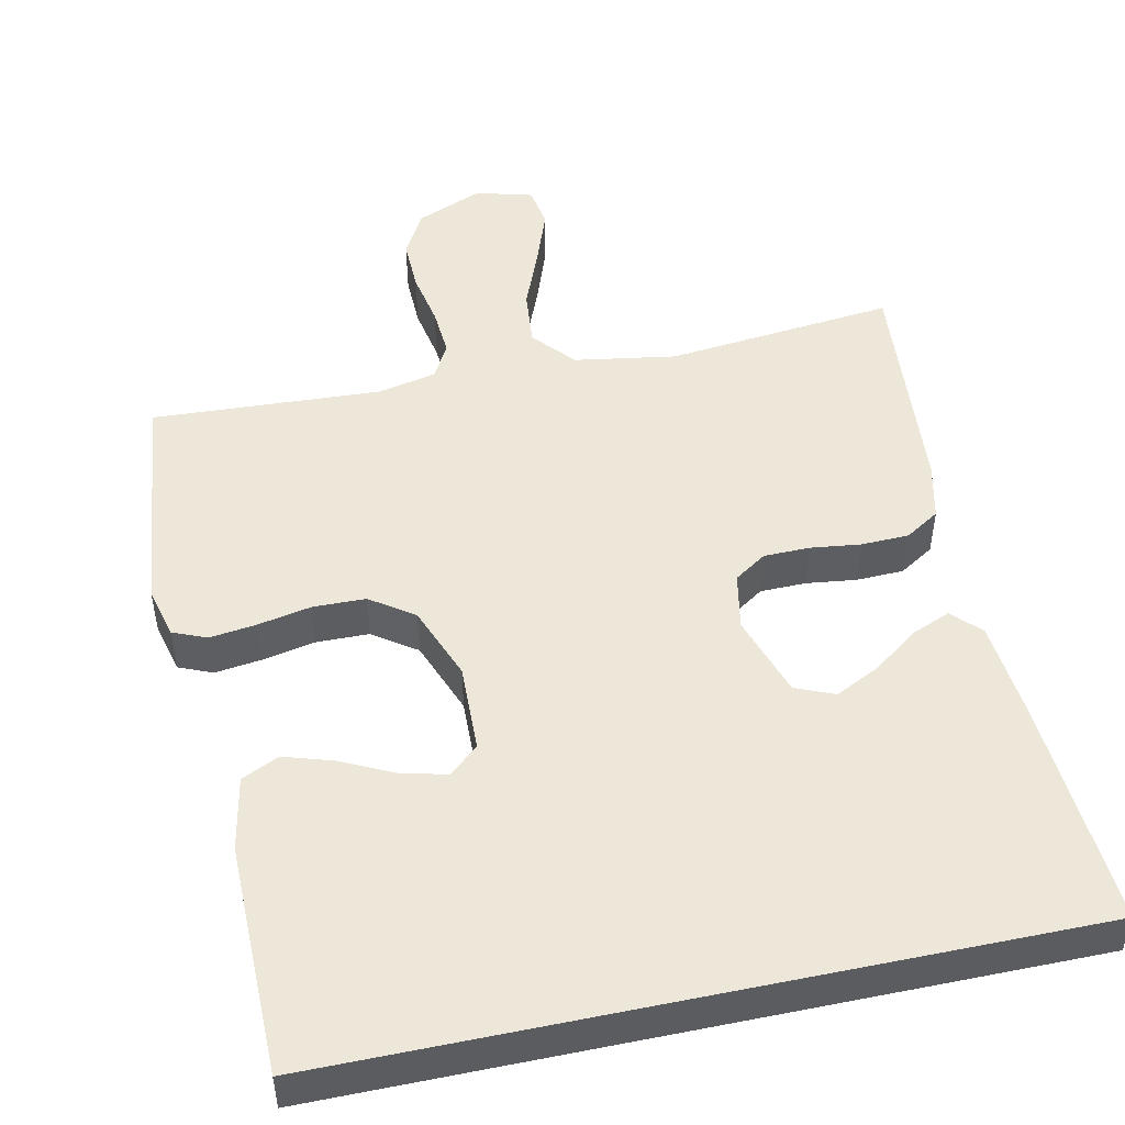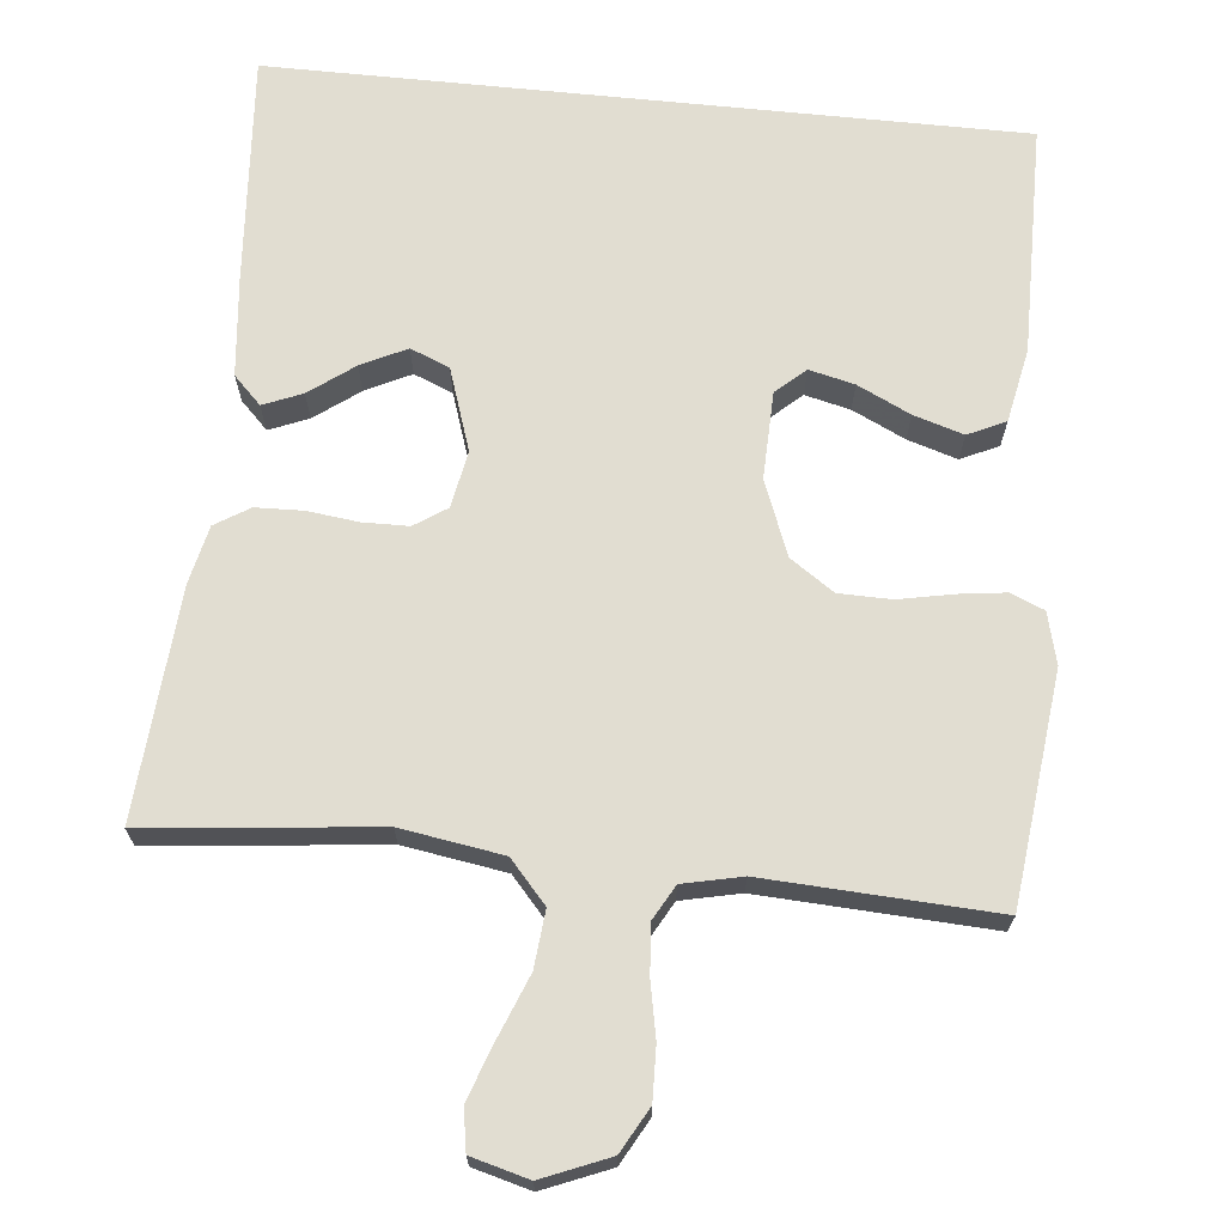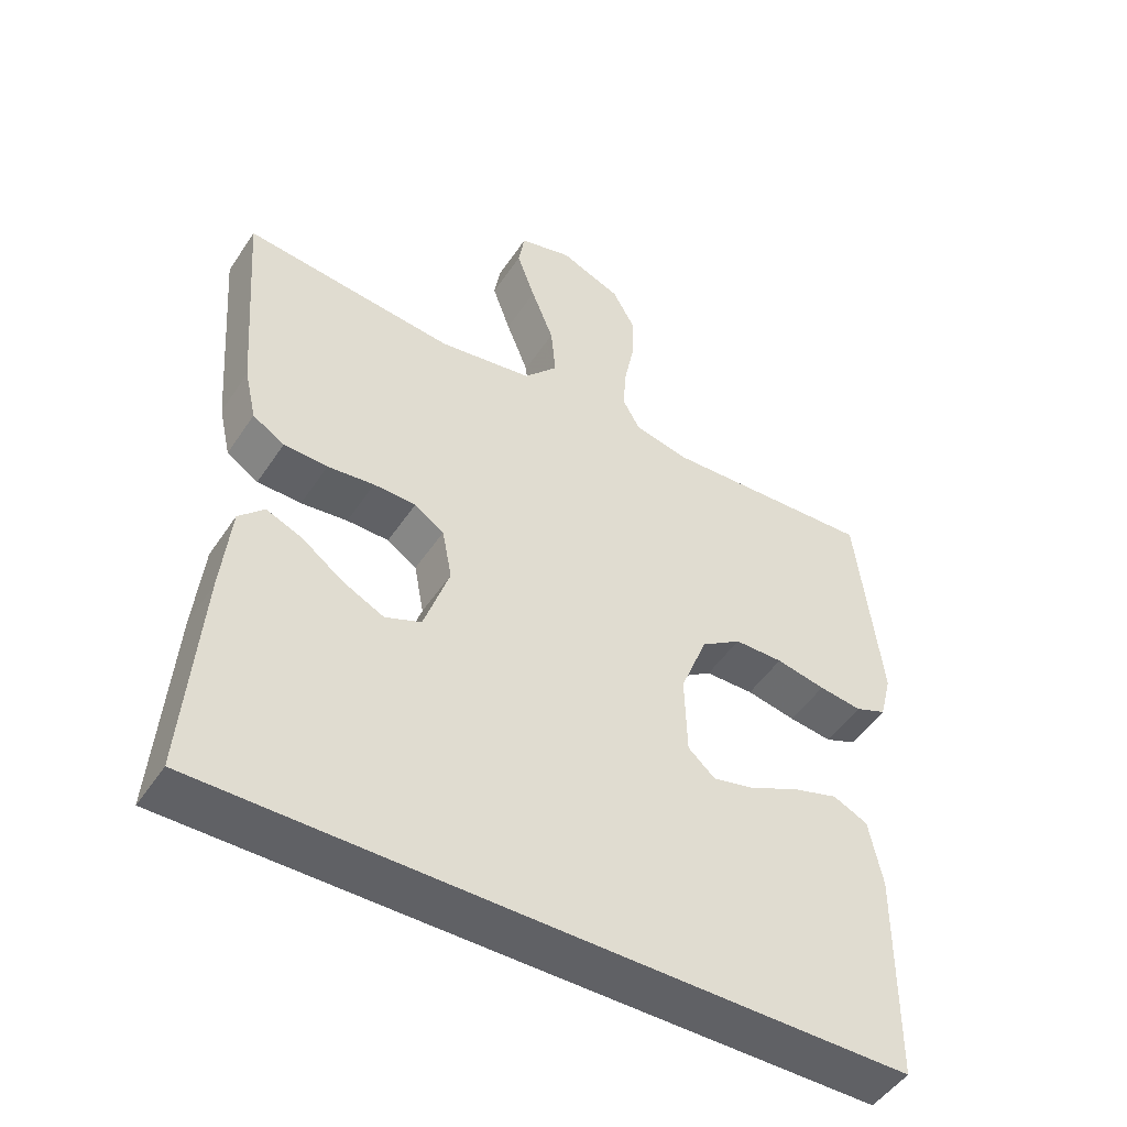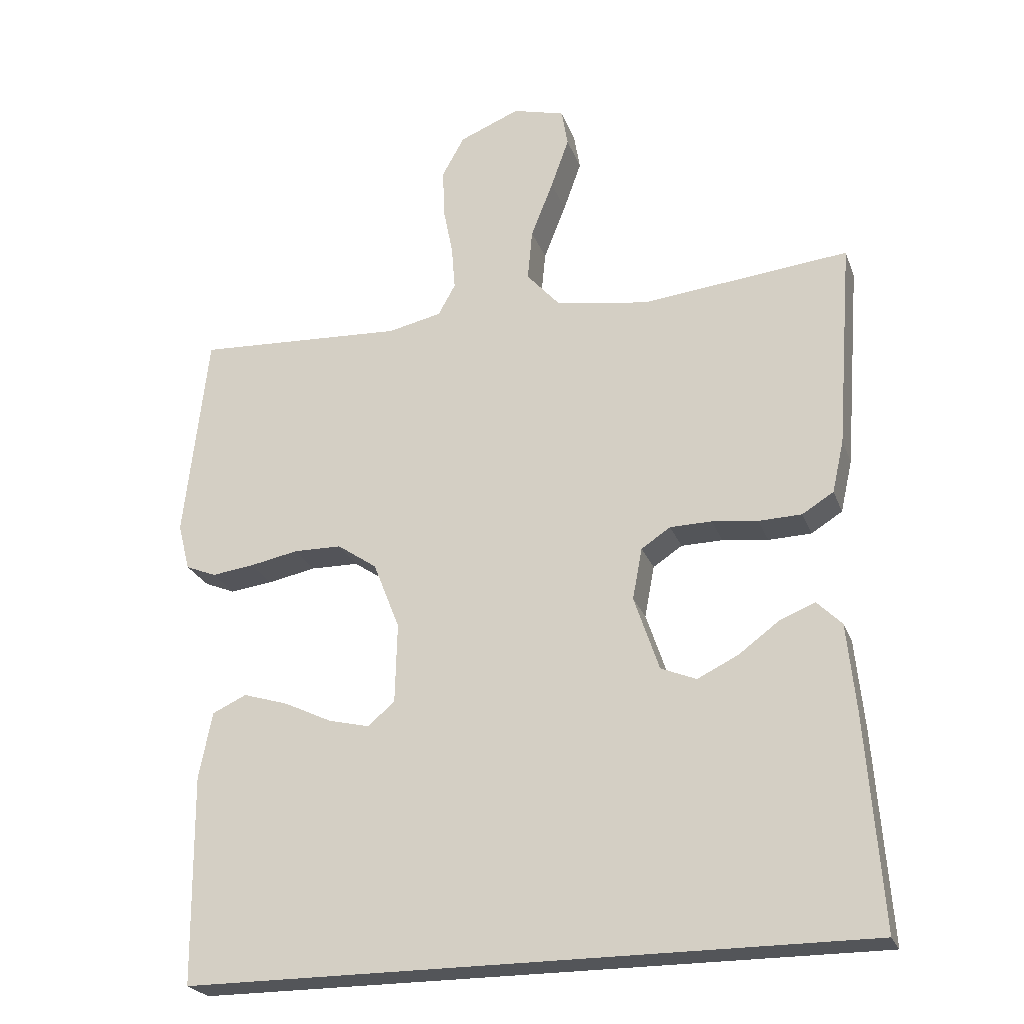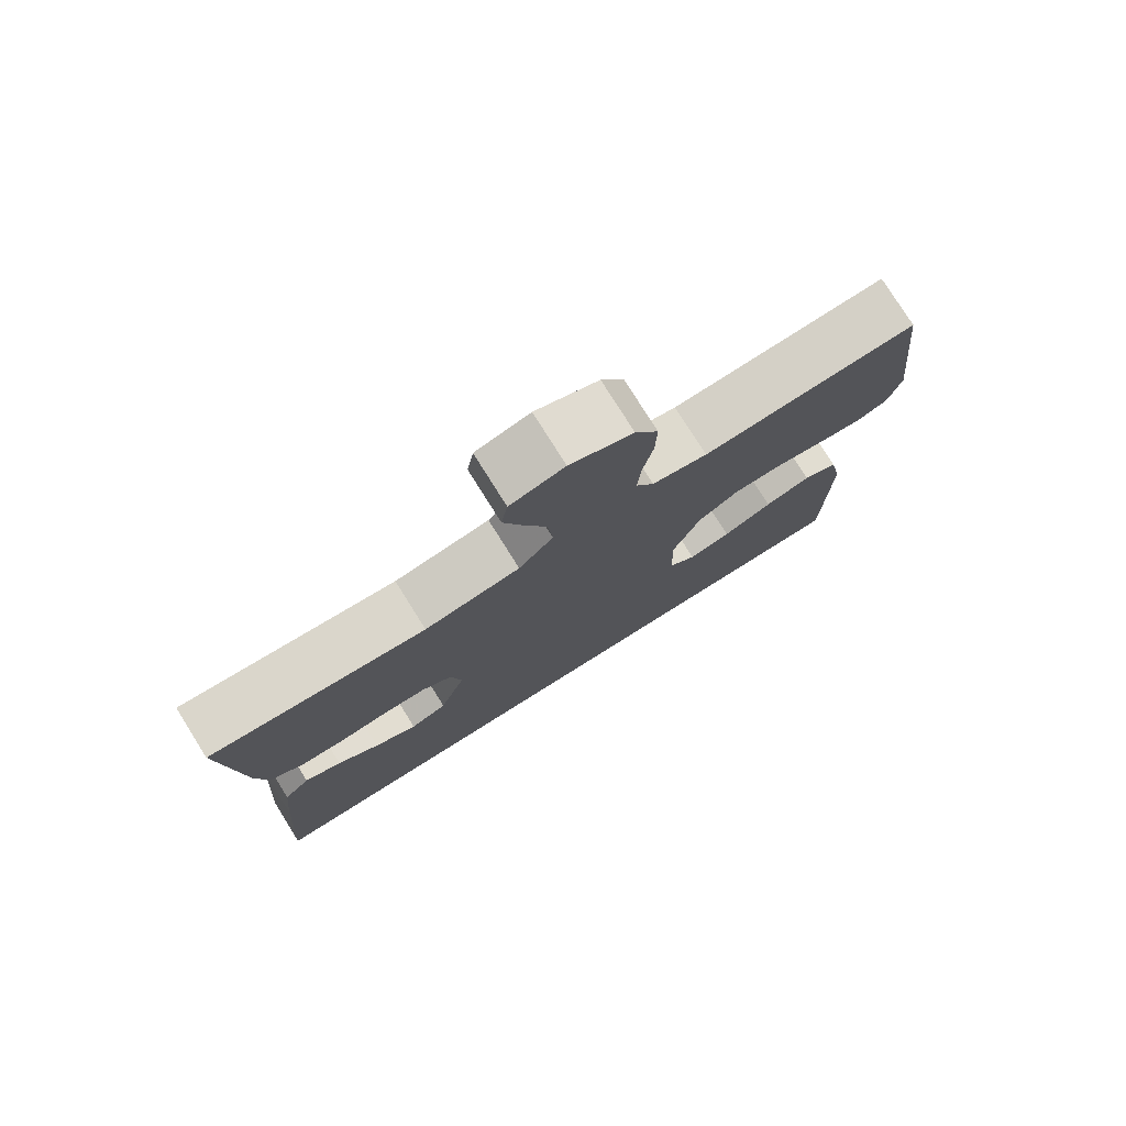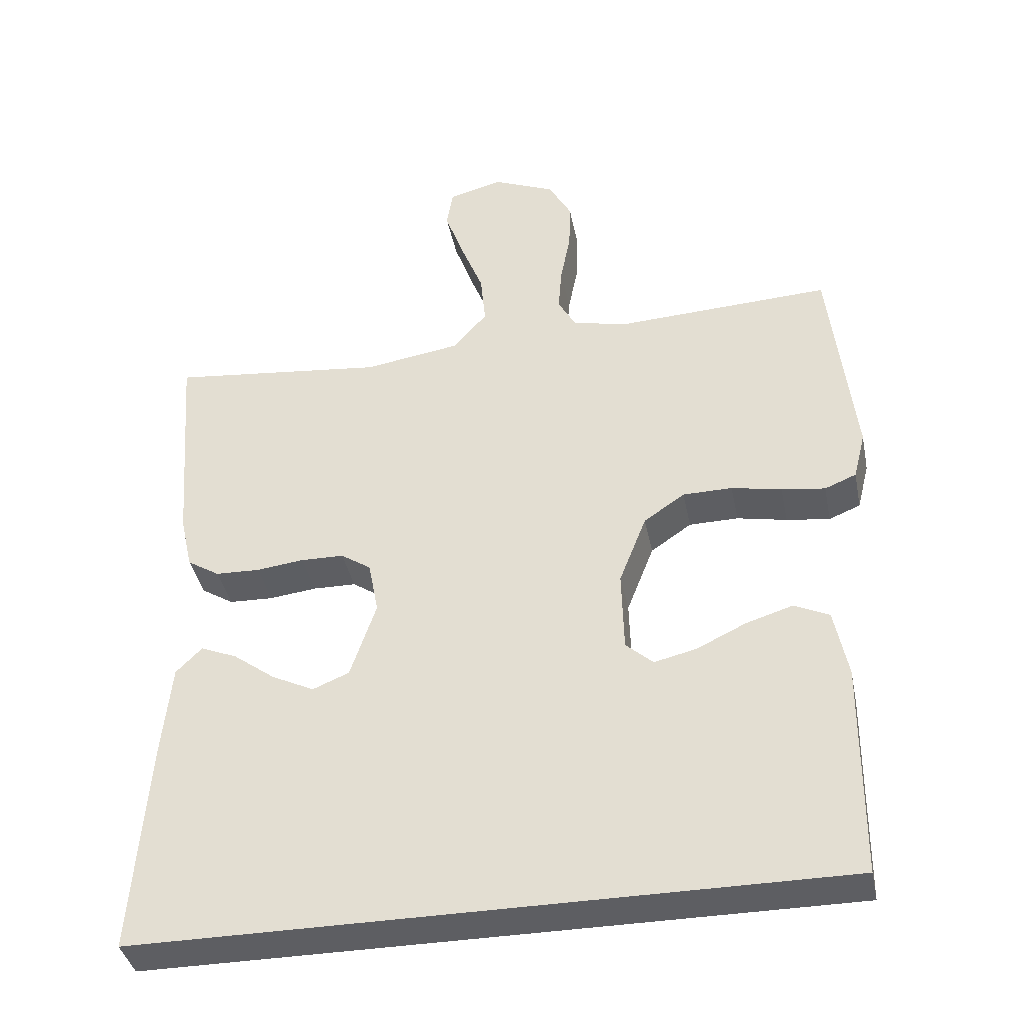
<metadata>
{"format":"obj","ext":"obj","renderer":"f3d","projection":"perspective","resolution":1024,"background":"white","views":[{"elev":49.8,"azim":168.1,"up":"+Y"},{"elev":68.7,"azim":5.8,"up":"+Y"},{"elev":-49.0,"azim":-32.3,"up":"+Z"},{"elev":-24.0,"azim":-162.7,"up":"+Z"},{"elev":77.9,"azim":-32.1,"up":"+Z"},{"elev":-39.0,"azim":11.3,"up":"+Z"}]}
</metadata>
<code>
v -0.497 0.07 -0.5
v -0.475 0.07 -0.2
v -0.462 0.07 -0.071
v -0.426 0.07 -0.035
v -0.375 0.07 -0.056
v -0.317 0.07 -0.099
v -0.258 0.07 -0.128
v -0.207 0.07 -0.107
v -0.171 0.07 0
v -0.185 0.07 0.074
v -0.227 0.07 0.102
v -0.287 0.07 0.103
v -0.353 0.07 0.095
v -0.415 0.07 0.097
v -0.46 0.07 0.125
v -0.477 0.07 0.2
v -0.5 0.07 0.5
v -0.2 0.07 0.468
v -0.067 0.07 0.489
v -0.019 0.07 0.543
v -0.026 0.07 0.617
v -0.058 0.07 0.698
v -0.084 0.07 0.771
v -0.075 0.07 0.825
v 0 0.07 0.845
v 0.087 0.07 0.809
v 0.119 0.07 0.751
v 0.117 0.07 0.682
v 0.103 0.07 0.611
v 0.098 0.07 0.547
v 0.123 0.07 0.502
v 0.2 0.07 0.485
v 0.5 0.07 0.5
v 0.534 0.07 0.2
v 0.517 0.07 0.133
v 0.473 0.07 0.115
v 0.412 0.07 0.123
v 0.342 0.07 0.137
v 0.273 0.07 0.136
v 0.216 0.07 0.097
v 0.178 0.07 0
v 0.181 0.07 -0.114
v 0.219 0.07 -0.148
v 0.278 0.07 -0.134
v 0.347 0.07 -0.101
v 0.412 0.07 -0.081
v 0.461 0.07 -0.104
v 0.48 0.07 -0.2
v 0.477 0.07 -0.5
v -0.497 0 -0.5
v -0.475 0 -0.2
v -0.462 0 -0.071
v -0.426 0 -0.035
v -0.375 0 -0.056
v -0.317 0 -0.099
v -0.258 0 -0.128
v -0.207 0 -0.107
v -0.171 0 0
v -0.185 0 0.074
v -0.227 0 0.102
v -0.287 0 0.103
v -0.353 0 0.095
v -0.415 0 0.097
v -0.46 0 0.125
v -0.477 0 0.2
v -0.5 0 0.5
v -0.2 0 0.468
v -0.067 0 0.489
v -0.019 0 0.543
v -0.026 0 0.617
v -0.058 0 0.698
v -0.084 0 0.771
v -0.075 0 0.825
v 0 0 0.845
v 0.087 0 0.809
v 0.119 0 0.751
v 0.117 0 0.682
v 0.103 0 0.611
v 0.098 0 0.547
v 0.123 0 0.502
v 0.2 0 0.485
v 0.5 0 0.5
v 0.534 0 0.2
v 0.517 0 0.133
v 0.473 0 0.115
v 0.412 0 0.123
v 0.342 0 0.137
v 0.273 0 0.136
v 0.216 0 0.097
v 0.178 0 0
v 0.181 0 -0.114
v 0.219 0 -0.148
v 0.278 0 -0.134
v 0.347 0 -0.101
v 0.412 0 -0.081
v 0.461 0 -0.104
v 0.48 0 -0.2
v 0.477 0 -0.5
f 47 48 49
f 46 47 49
f 45 46 49
f 44 45 49
f 43 44 49 1
f 42 43 1 2
f 41 42 2
f 36 37 38
f 35 36 38
f 34 35 38
f 33 34 38
f 32 33 38
f 31 32 38 39
f 30 31 39 40
f 27 28 29
f 26 27 29
f 25 26 29
f 24 25 29
f 23 24 29
f 22 23 29
f 21 22 29
f 20 21 29 30
f 30 40 41
f 20 30 41
f 19 20 41
f 16 17 18
f 15 16 18
f 14 15 18
f 13 14 18
f 12 13 18
f 11 12 18 19
f 4 5 6
f 3 4 6
f 2 3 6
f 2 6 7
f 41 2 7
f 10 11 19 41
f 9 10 41
f 8 9 41
f 7 8 41
f 98 97 96
f 98 96 95
f 98 95 94
f 98 94 93
f 50 98 93 92
f 51 50 92 91
f 51 91 90
f 87 86 85
f 87 85 84
f 87 84 83
f 87 83 82
f 87 82 81
f 88 87 81 80
f 89 88 80 79
f 78 77 76
f 78 76 75
f 78 75 74
f 78 74 73
f 78 73 72
f 78 72 71
f 78 71 70
f 79 78 70 69
f 90 89 79
f 90 79 69
f 90 69 68
f 67 66 65
f 67 65 64
f 67 64 63
f 67 63 62
f 67 62 61
f 68 67 61 60
f 55 54 53
f 55 53 52
f 55 52 51
f 56 55 51
f 56 51 90
f 90 68 60 59
f 90 59 58
f 90 58 57
f 90 57 56
f 1 50 51 2
f 2 51 52 3
f 3 52 53 4
f 4 53 54 5
f 5 54 55 6
f 6 55 56 7
f 7 56 57 8
f 8 57 58 9
f 9 58 59 10
f 10 59 60 11
f 11 60 61 12
f 12 61 62 13
f 13 62 63 14
f 14 63 64 15
f 15 64 65 16
f 16 65 66 17
f 17 66 67 18
f 18 67 68 19
f 19 68 69 20
f 20 69 70 21
f 21 70 71 22
f 22 71 72 23
f 23 72 73 24
f 24 73 74 25
f 25 74 75 26
f 26 75 76 27
f 27 76 77 28
f 28 77 78 29
f 29 78 79 30
f 30 79 80 31
f 31 80 81 32
f 32 81 82 33
f 33 82 83 34
f 34 83 84 35
f 35 84 85 36
f 36 85 86 37
f 37 86 87 38
f 38 87 88 39
f 39 88 89 40
f 40 89 90 41
f 41 90 91 42
f 42 91 92 43
f 43 92 93 44
f 44 93 94 45
f 45 94 95 46
f 46 95 96 47
f 47 96 97 48
f 48 97 98 49
f 49 98 50 1

</code>
